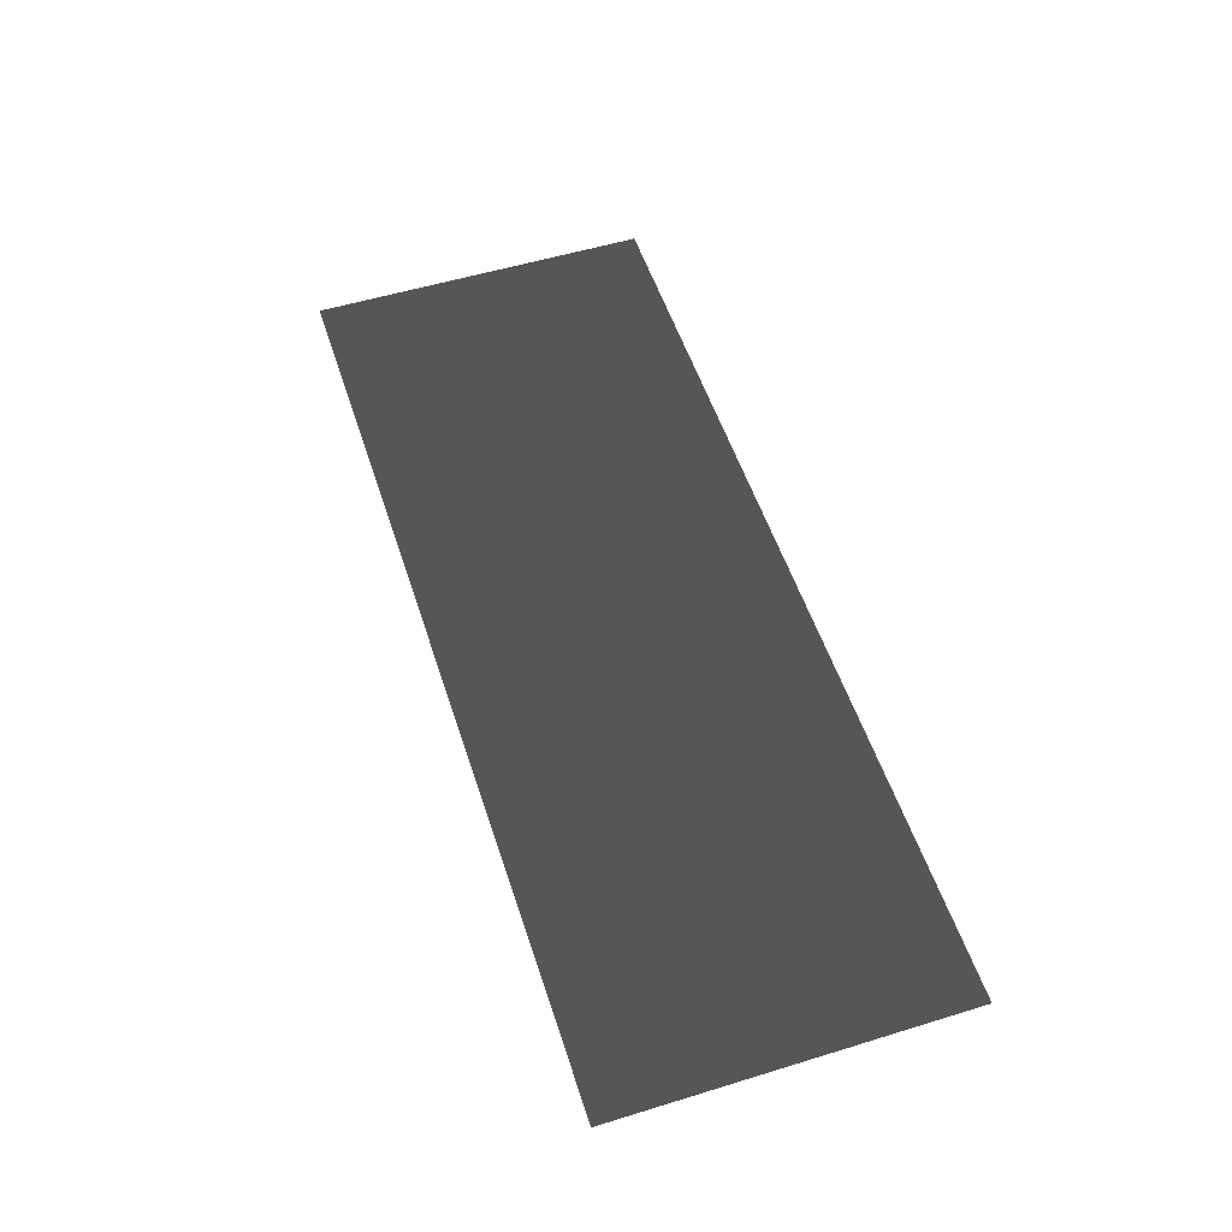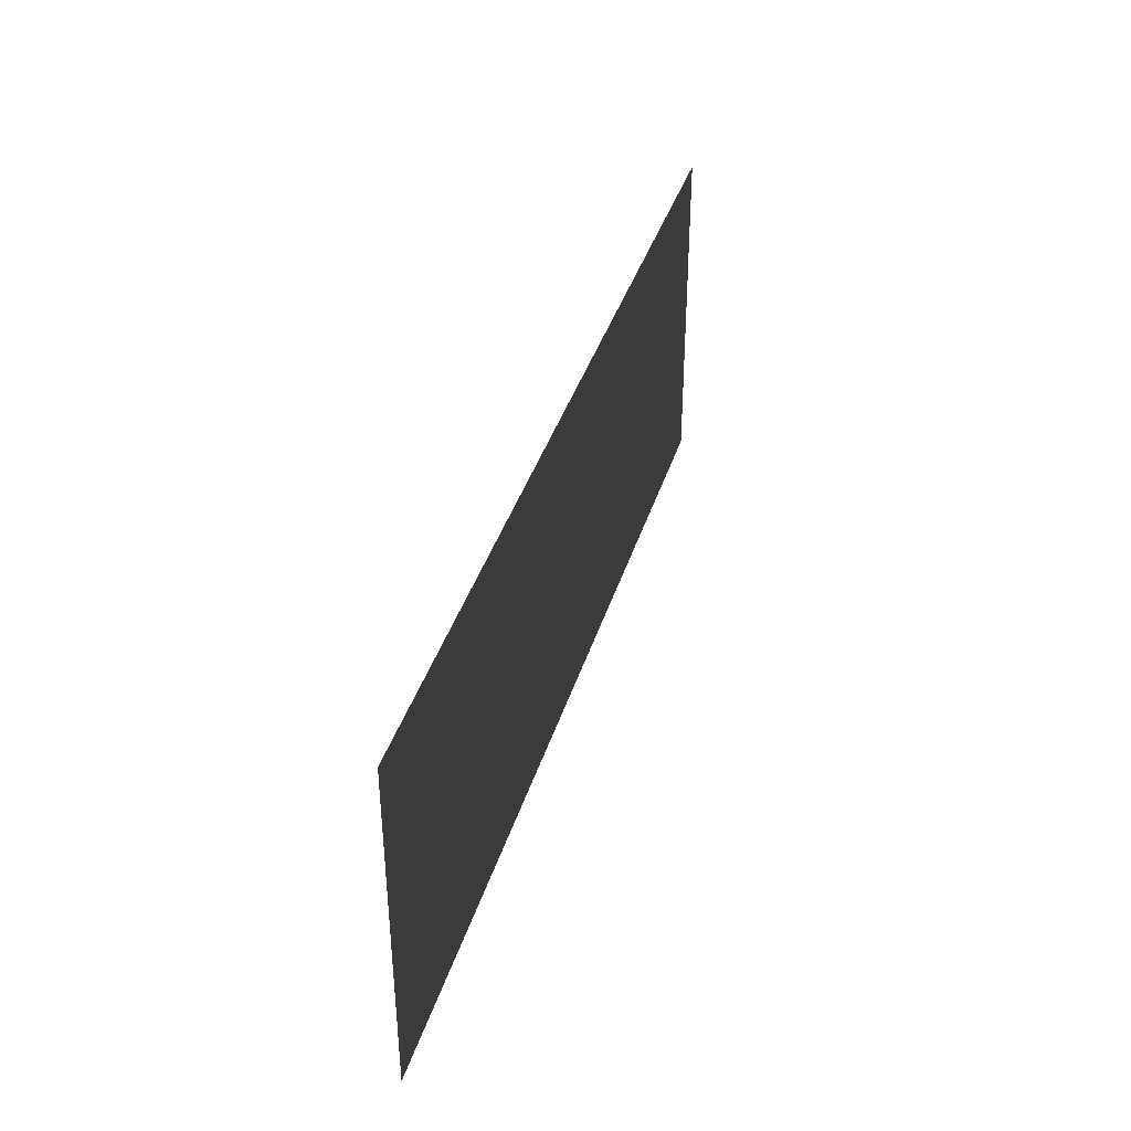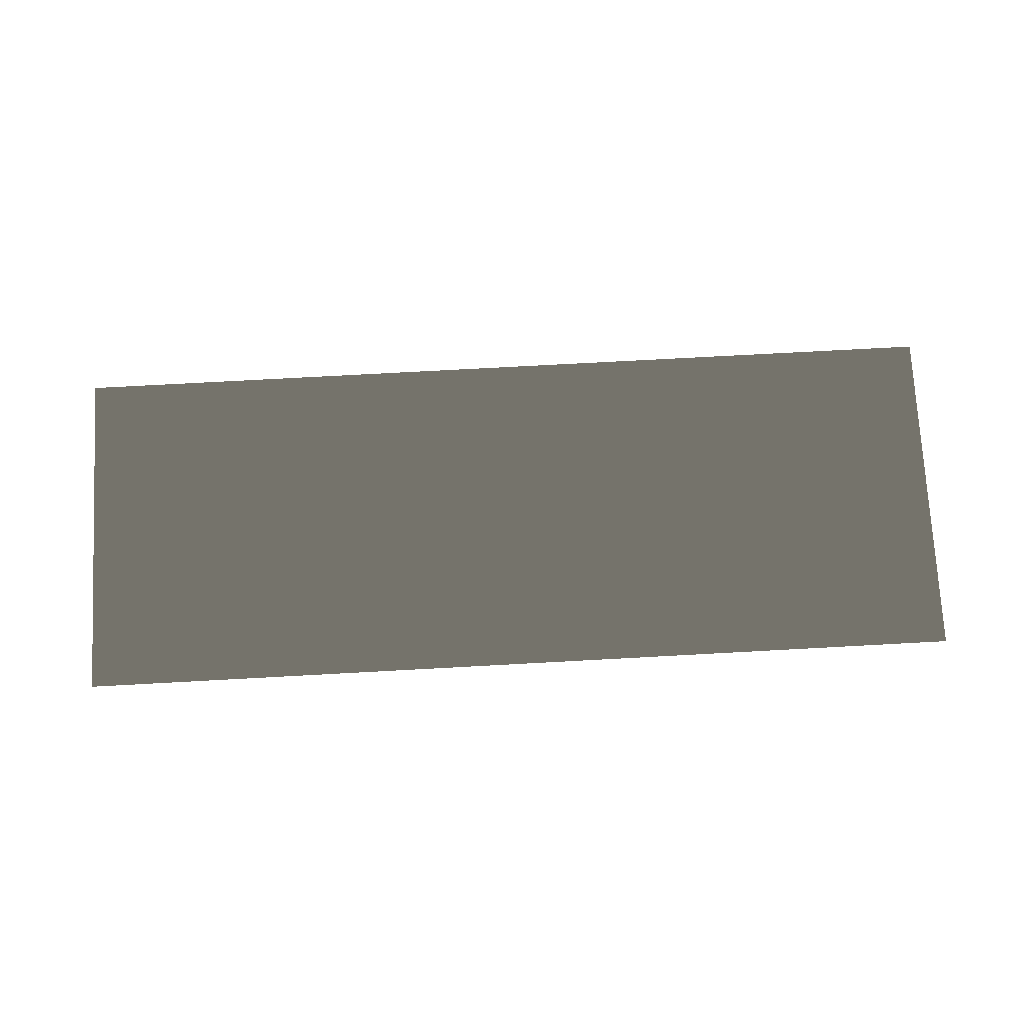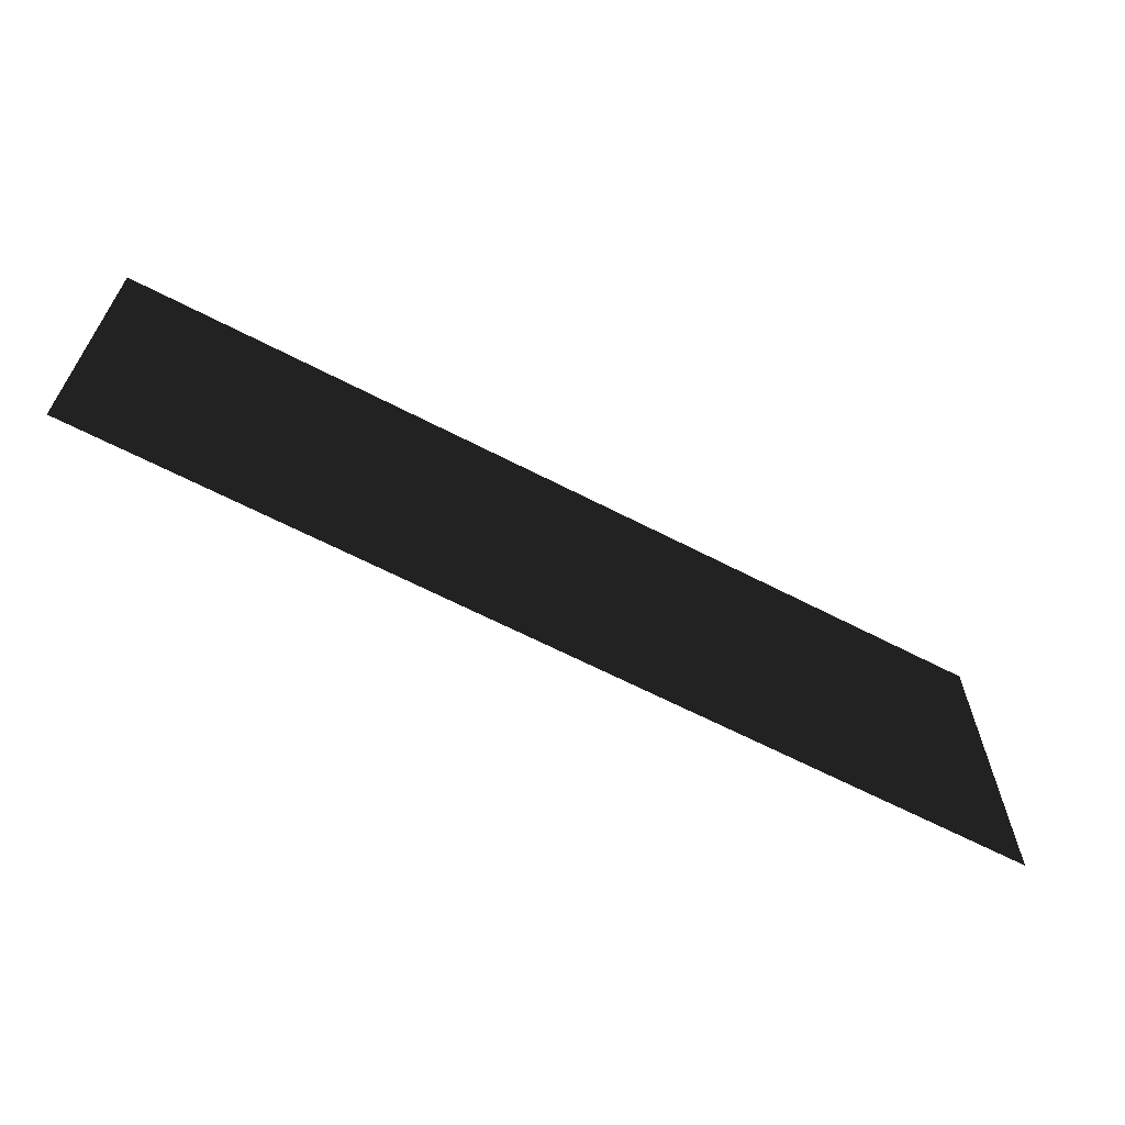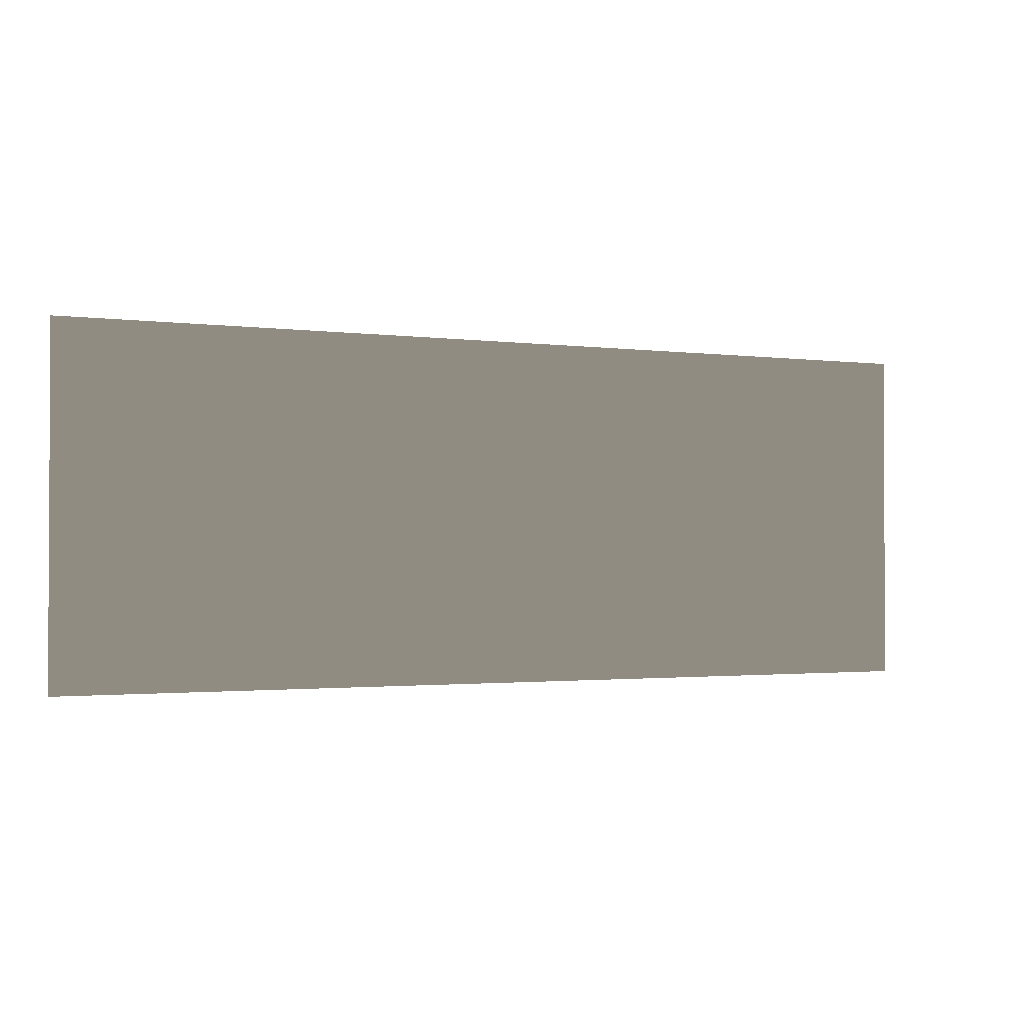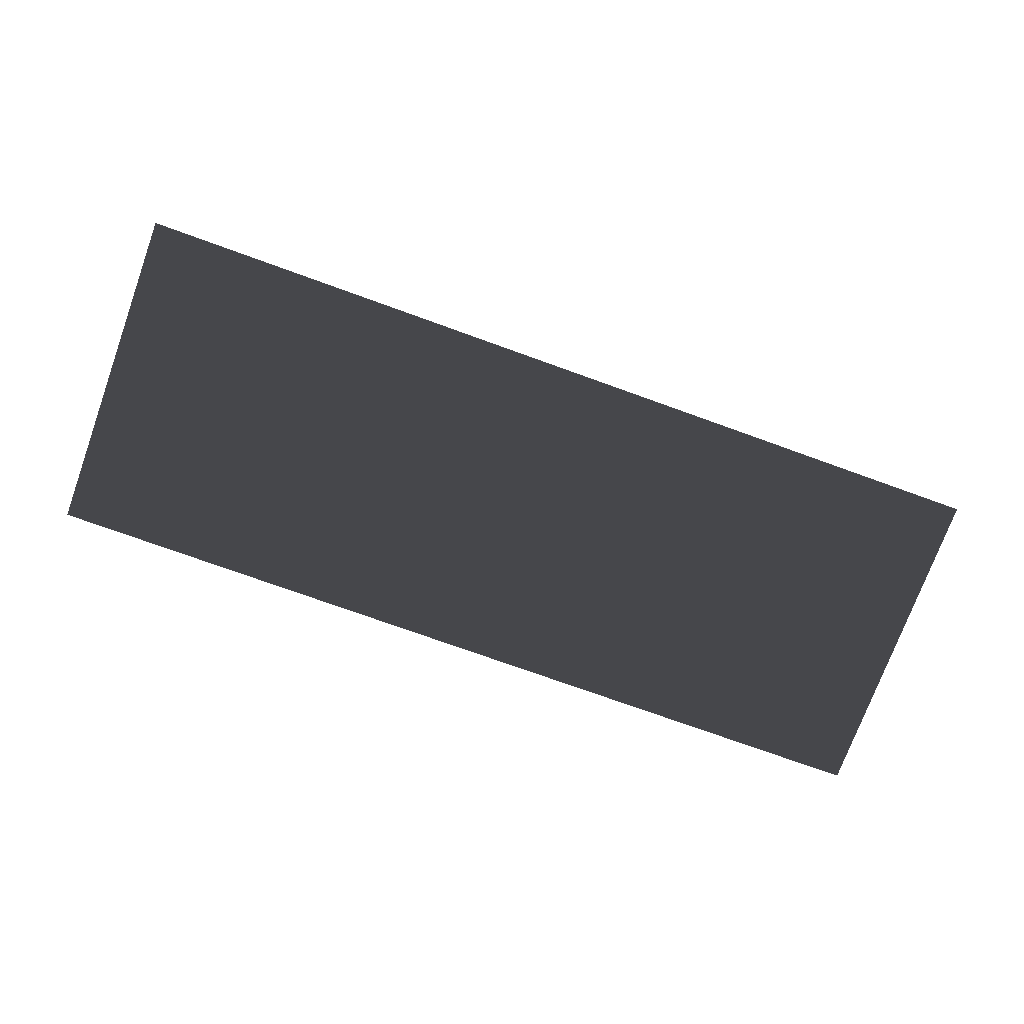
<metadata>
{"format":"obj","ext":"obj","renderer":"f3d","projection":"perspective","resolution":1024,"background":"white","views":[{"elev":54.3,"azim":72.0,"up":"+Z"},{"elev":38.1,"azim":106.3,"up":"+Y"},{"elev":74.5,"azim":-3.1,"up":"+Z"},{"elev":-63.8,"azim":-27.7,"up":"+Y"},{"elev":-1.6,"azim":-26.5,"up":"+Y"},{"elev":-74.0,"azim":160.1,"up":"+Z"}]}
</metadata>
<code>
v 0.4597 0.1696 0.006156
v 0.4597 -0.1696 0.006156
v -0.4597 -0.1696 0.006156
v -0.4597 0.1696 0.006156
g Platform_for_grass(Clone)_34534_617
f 1 3 2
f 1 4 3

</code>
